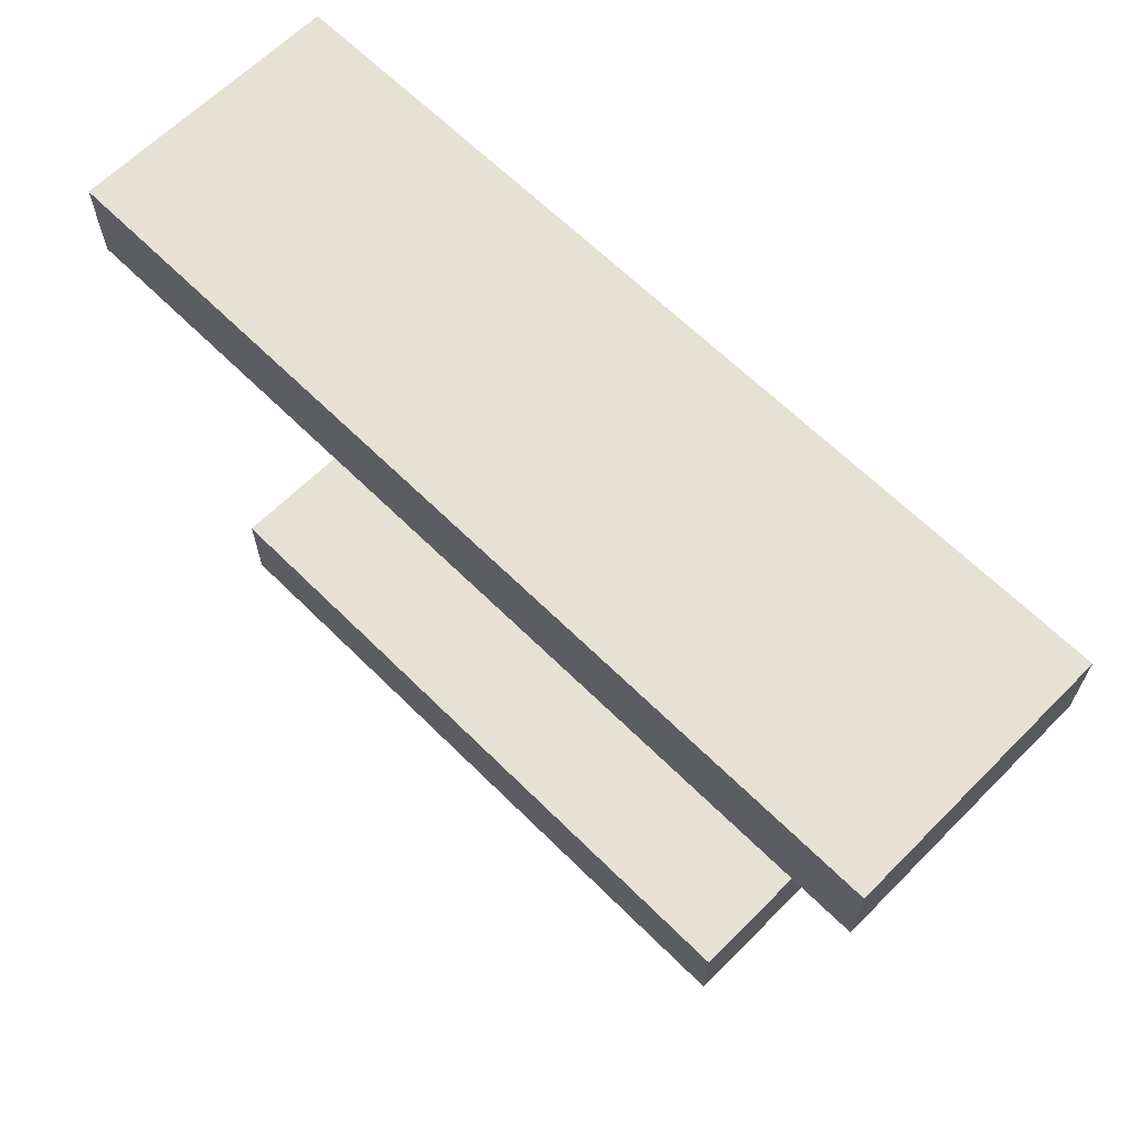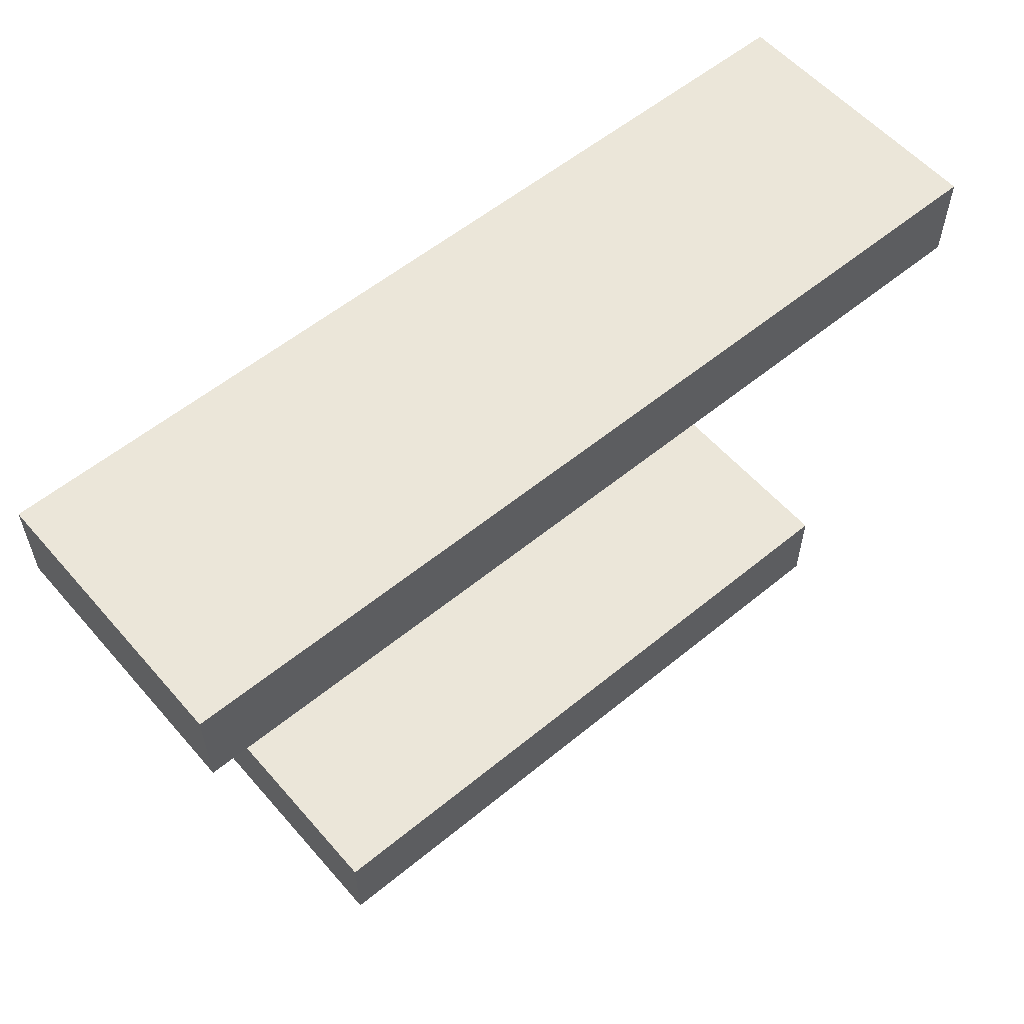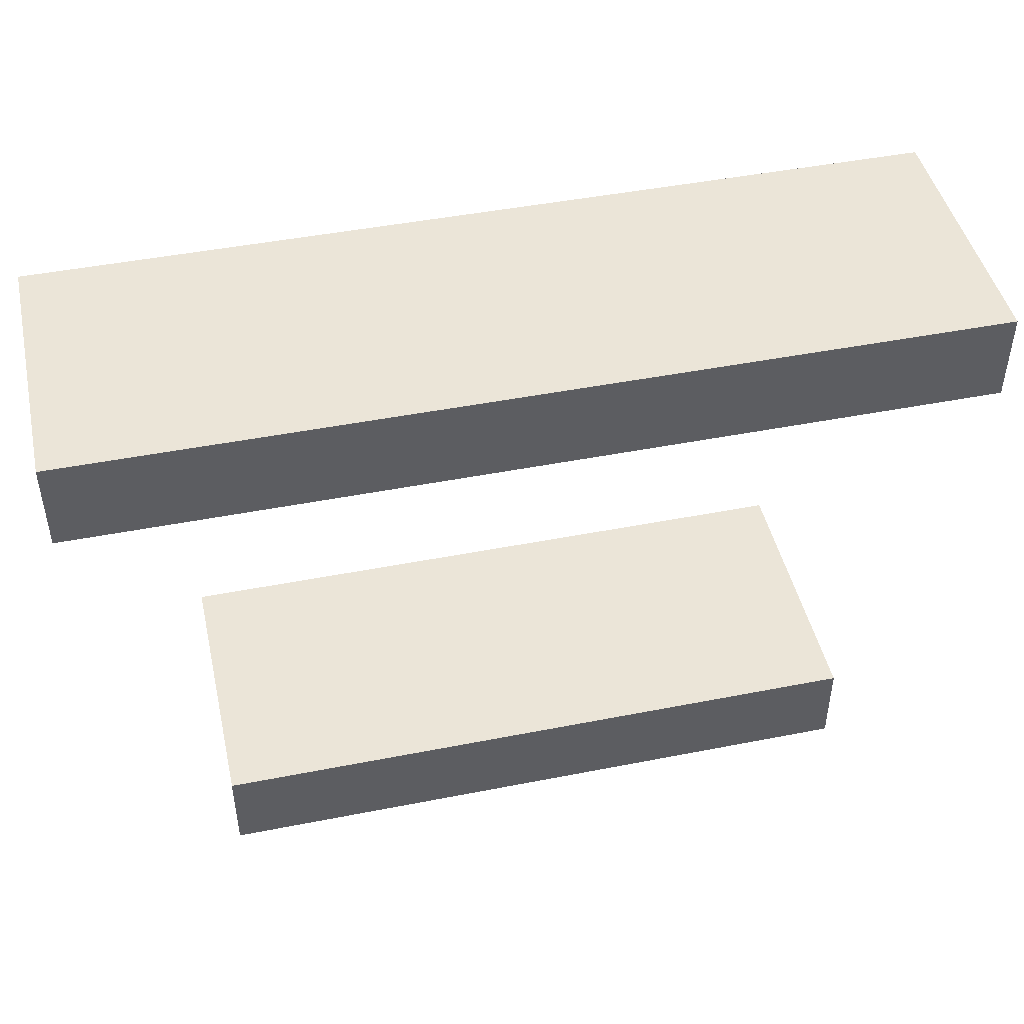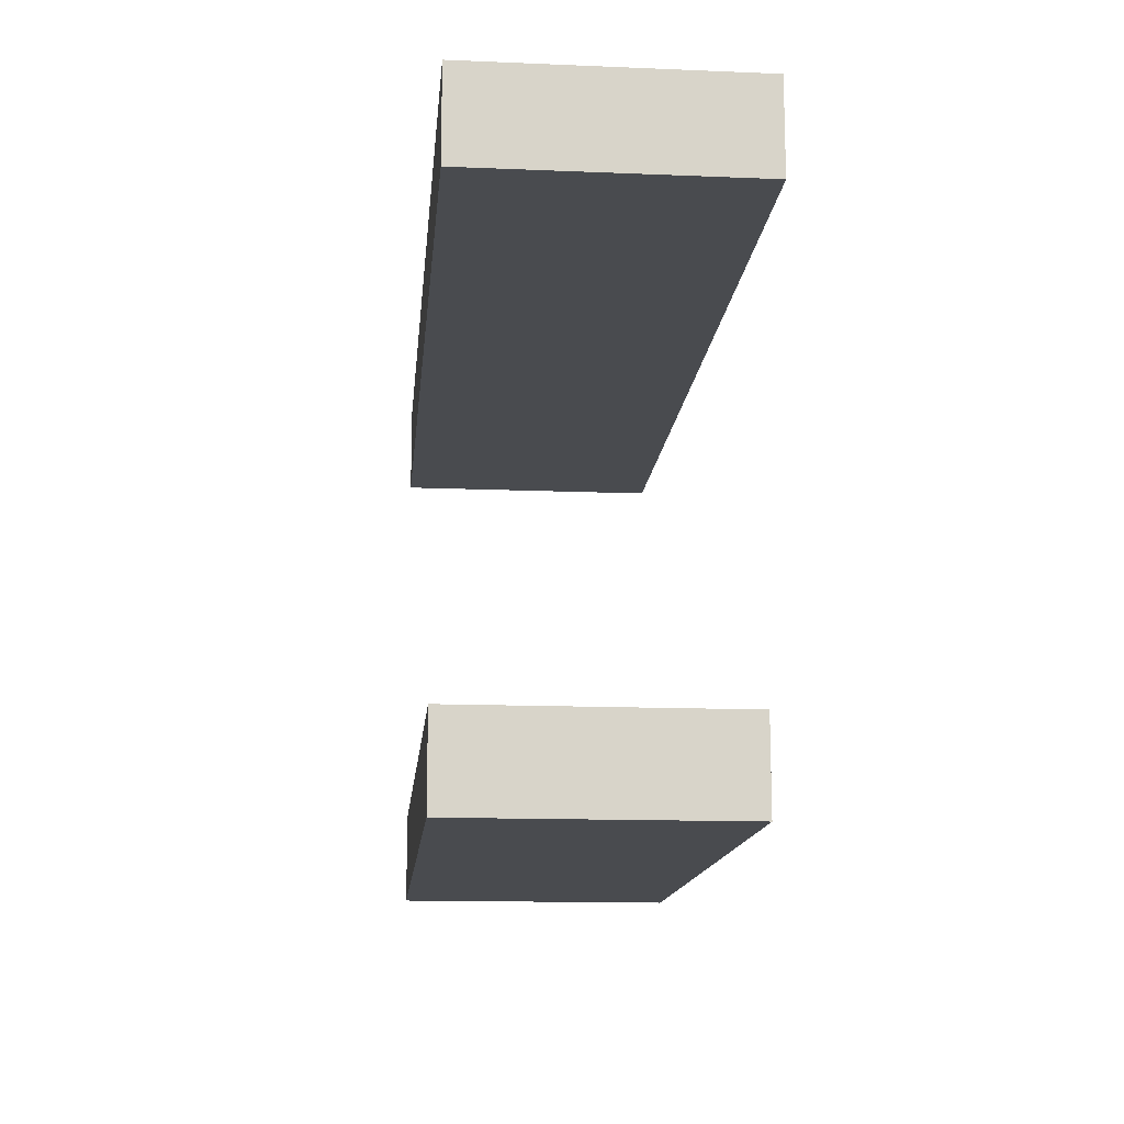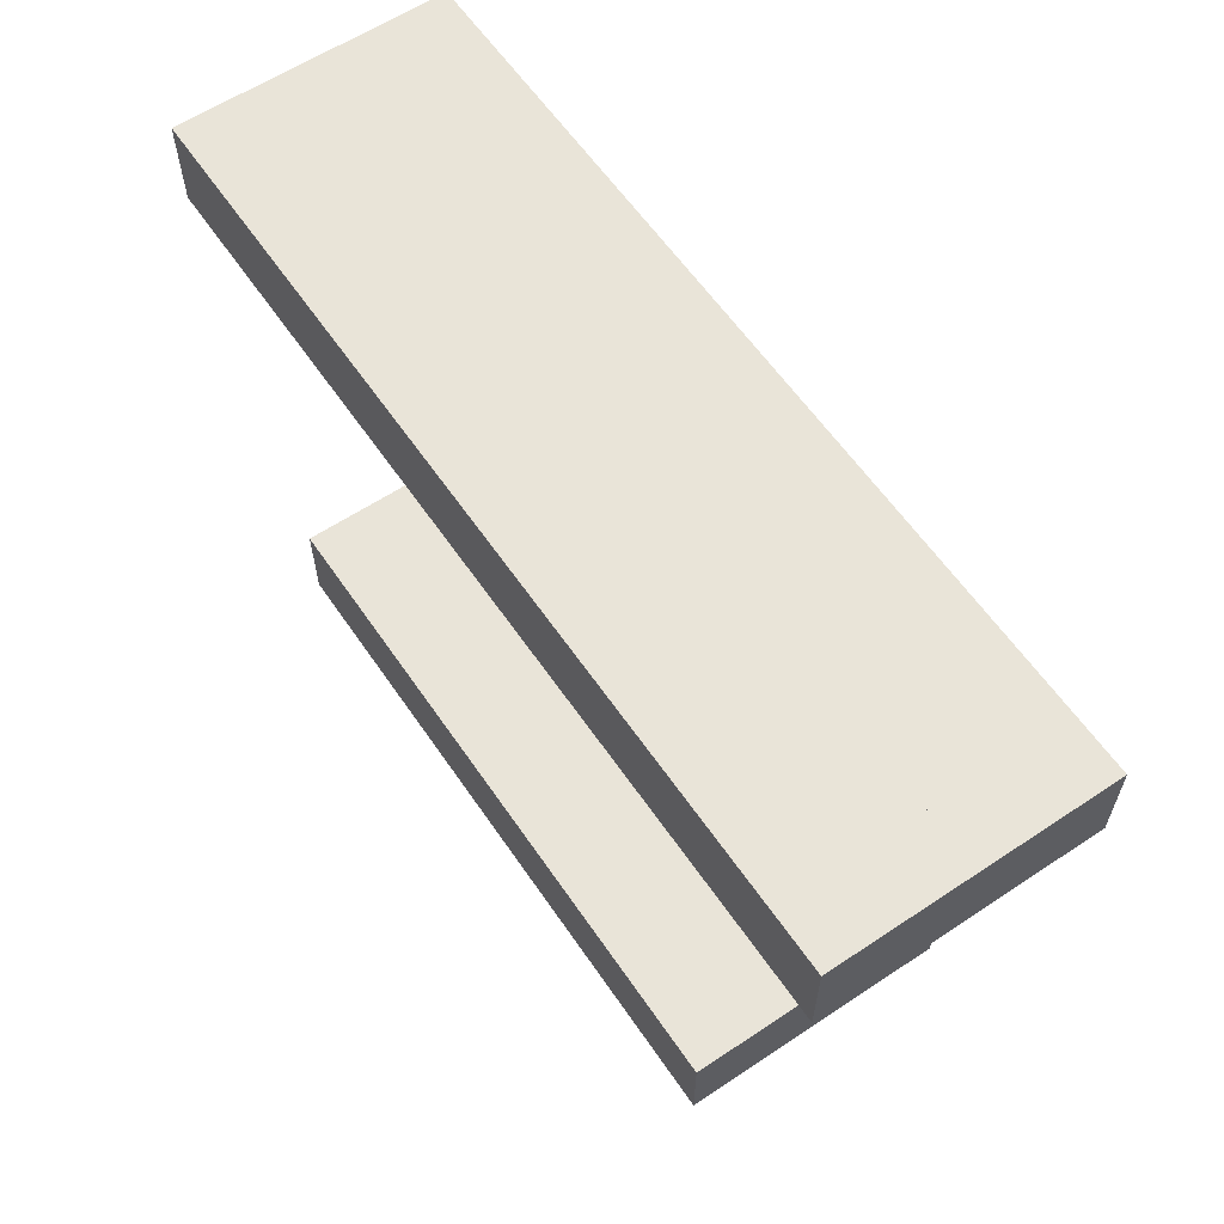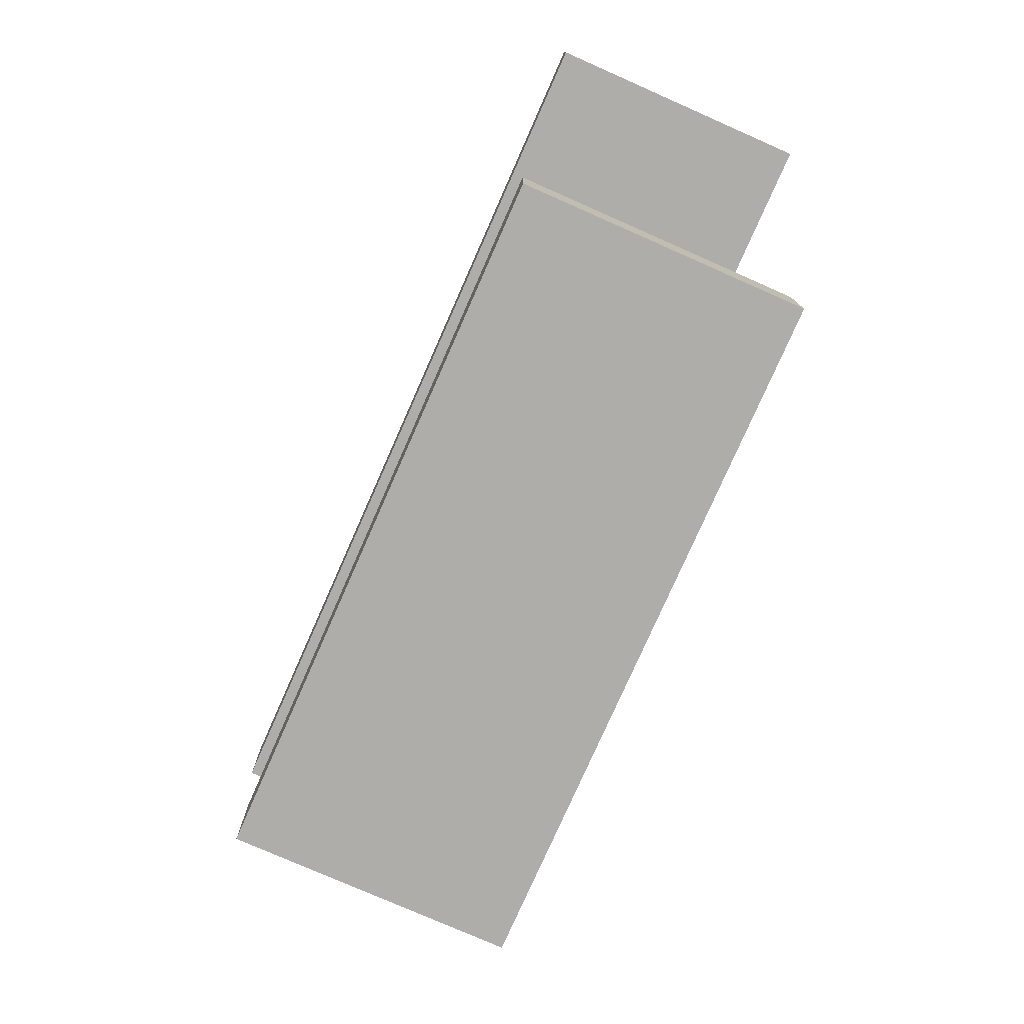
<metadata>
{"format":"obj","ext":"obj","renderer":"f3d","projection":"perspective","resolution":1024,"background":"white","views":[{"elev":64.6,"azim":44.9,"up":"+Z"},{"elev":56.9,"azim":139.5,"up":"+Z"},{"elev":46.0,"azim":-12.7,"up":"+Z"},{"elev":-14.1,"azim":-95.2,"up":"+Z"},{"elev":60.3,"azim":55.8,"up":"+Z"},{"elev":-77.4,"azim":-113.8,"up":"+Z"}]}
</metadata>
<code>
o Curve_Mesh
v 0.9054 0 -0.000282
v 5.817 0 -0.000282
v 5.817 0 0.6611
v 0.9054 0 0.6611
v 0.000282 0 3.629
v 6.722 0 3.629
v 6.722 0 4.298
v 0.000282 0 4.298
v 0.9054 0.01 -0.000282
v 5.817 0.01 -0.000282
v 5.817 0.01 0.6611
v 0.9054 0.01 0.6611
v 0.000282 0.01 3.629
v 6.722 0.01 3.629
v 6.722 0.01 4.298
v 0.000282 0.01 4.298
v 0.9054 -1 -0.000282
v 5.817 -1 -0.000282
v 5.817 -1 0.6611
v 0.9054 -1 0.6611
v 0.000282 -1 3.629
v 6.722 -1 3.629
v 6.722 -1 4.298
v 0.000282 -1 4.298
v 0.9054 1.01 -0.000282
v 5.817 1.01 -0.000282
v 5.817 1.01 0.6611
v 0.9054 1.01 0.6611
v 0.000282 1.01 3.629
v 6.722 1.01 3.629
v 6.722 1.01 4.298
v 0.000282 1.01 4.298
f 7 6 5
f 7 5 8
f 3 2 1
f 3 1 4
f 15 13 14
f 15 16 13
f 11 9 10
f 11 12 9
f 8 5 13 16
f 3 4 12 11
f 4 1 9 12
f 5 6 14 13
f 7 8 16 15
f 1 2 10 9
f 6 7 15 14
f 2 3 11 10
f 21 22 23
f 24 21 23
f 17 18 19
f 20 17 19
f 30 29 31
f 29 32 31
f 26 25 27
f 25 28 27
f 32 29 21 24
f 27 28 20 19
f 28 25 17 20
f 29 30 22 21
f 31 32 24 23
f 25 26 18 17
f 30 31 23 22
f 26 27 19 18

</code>
